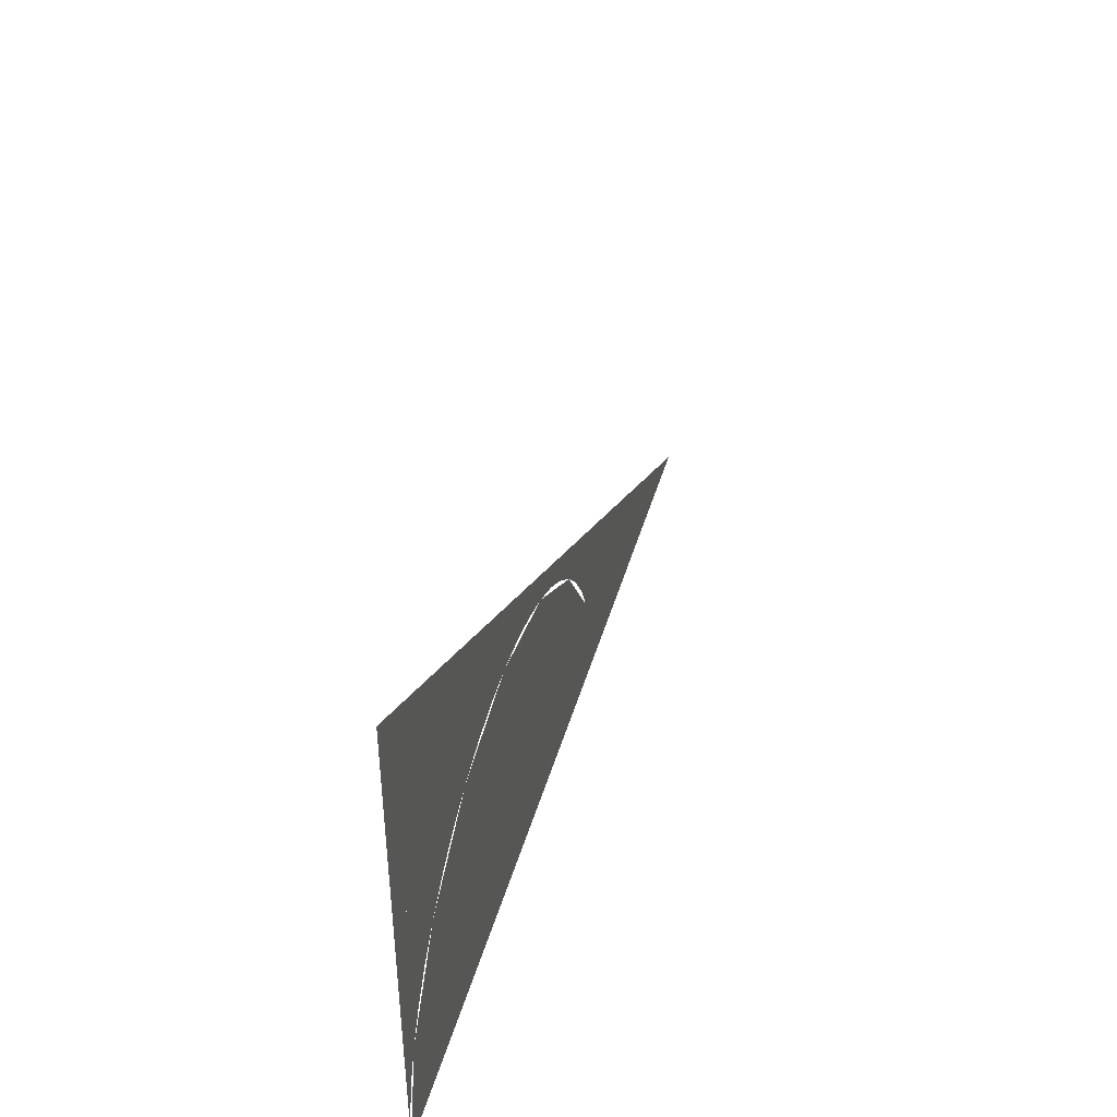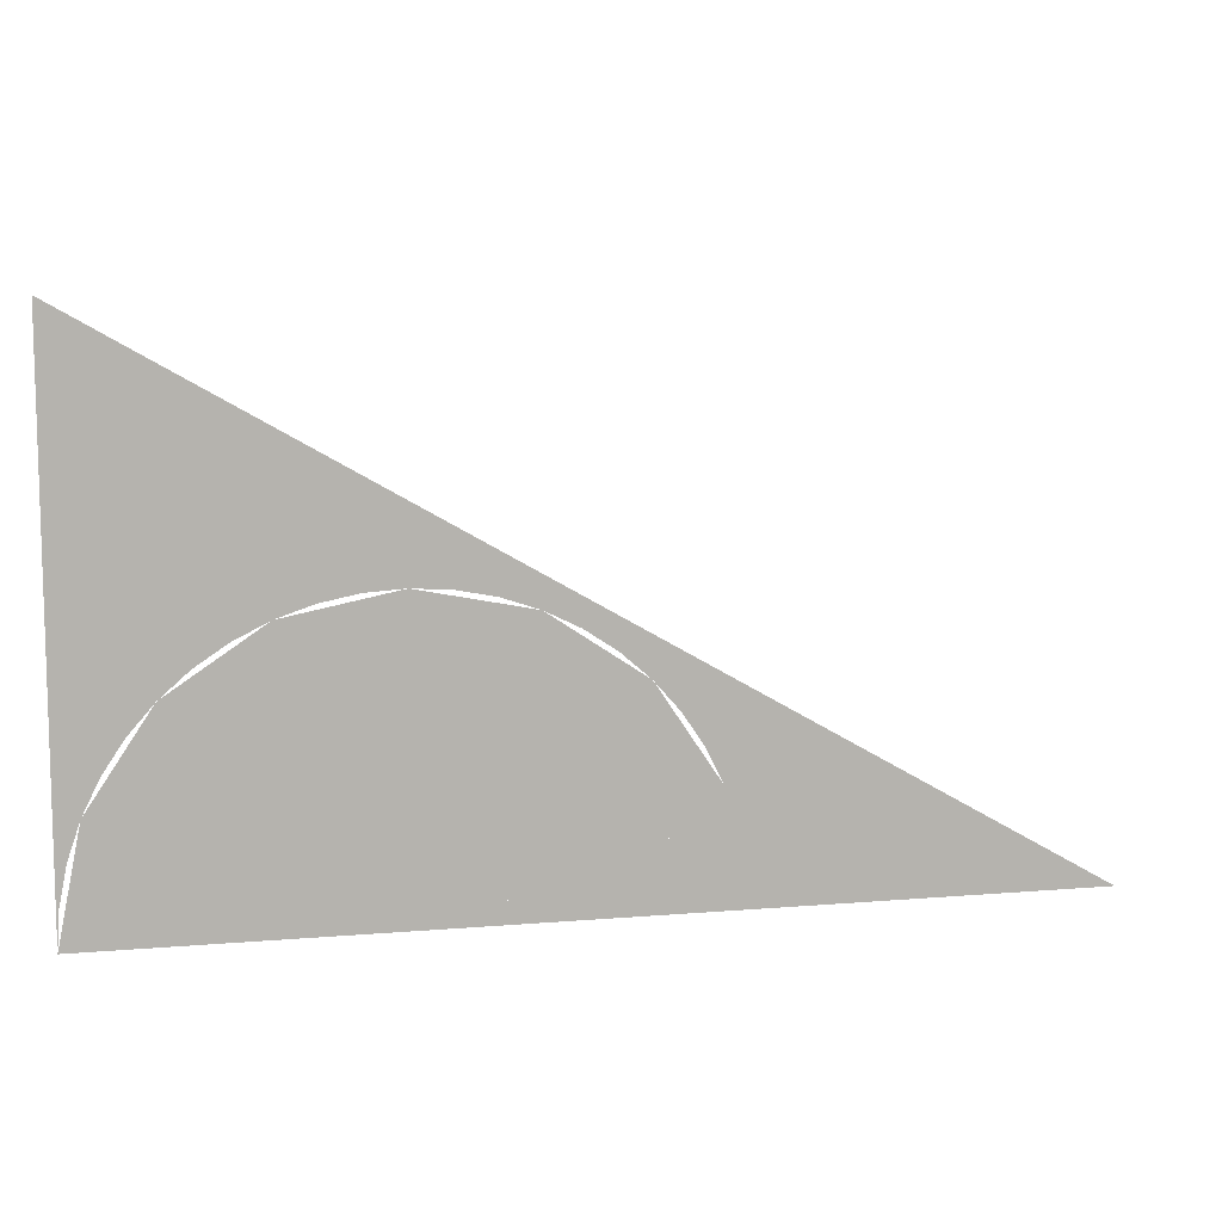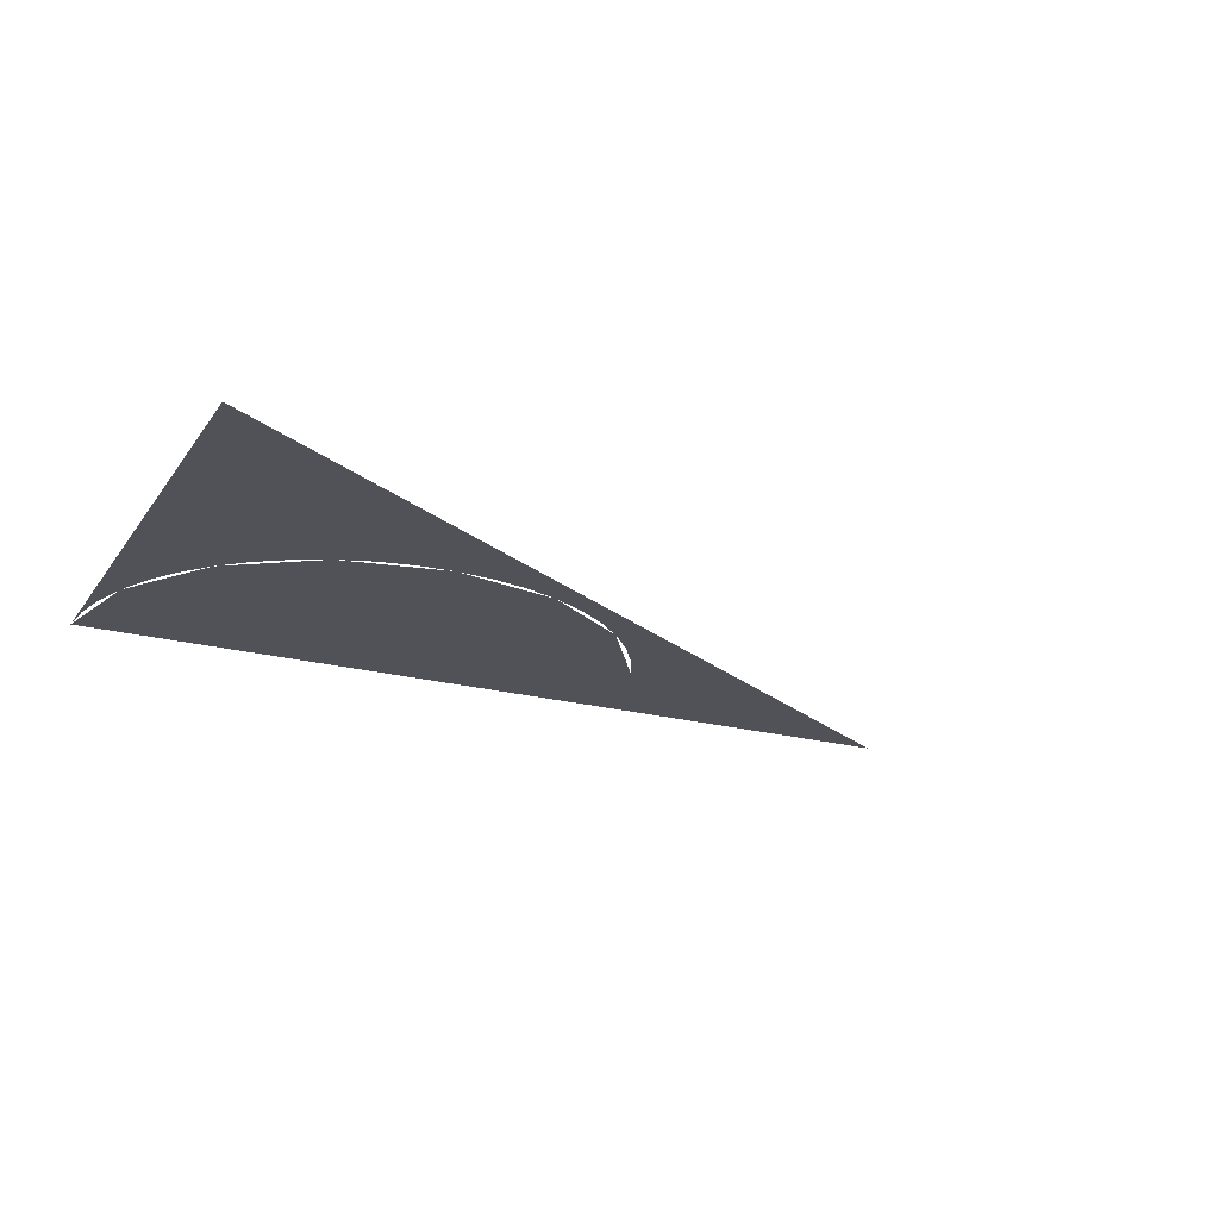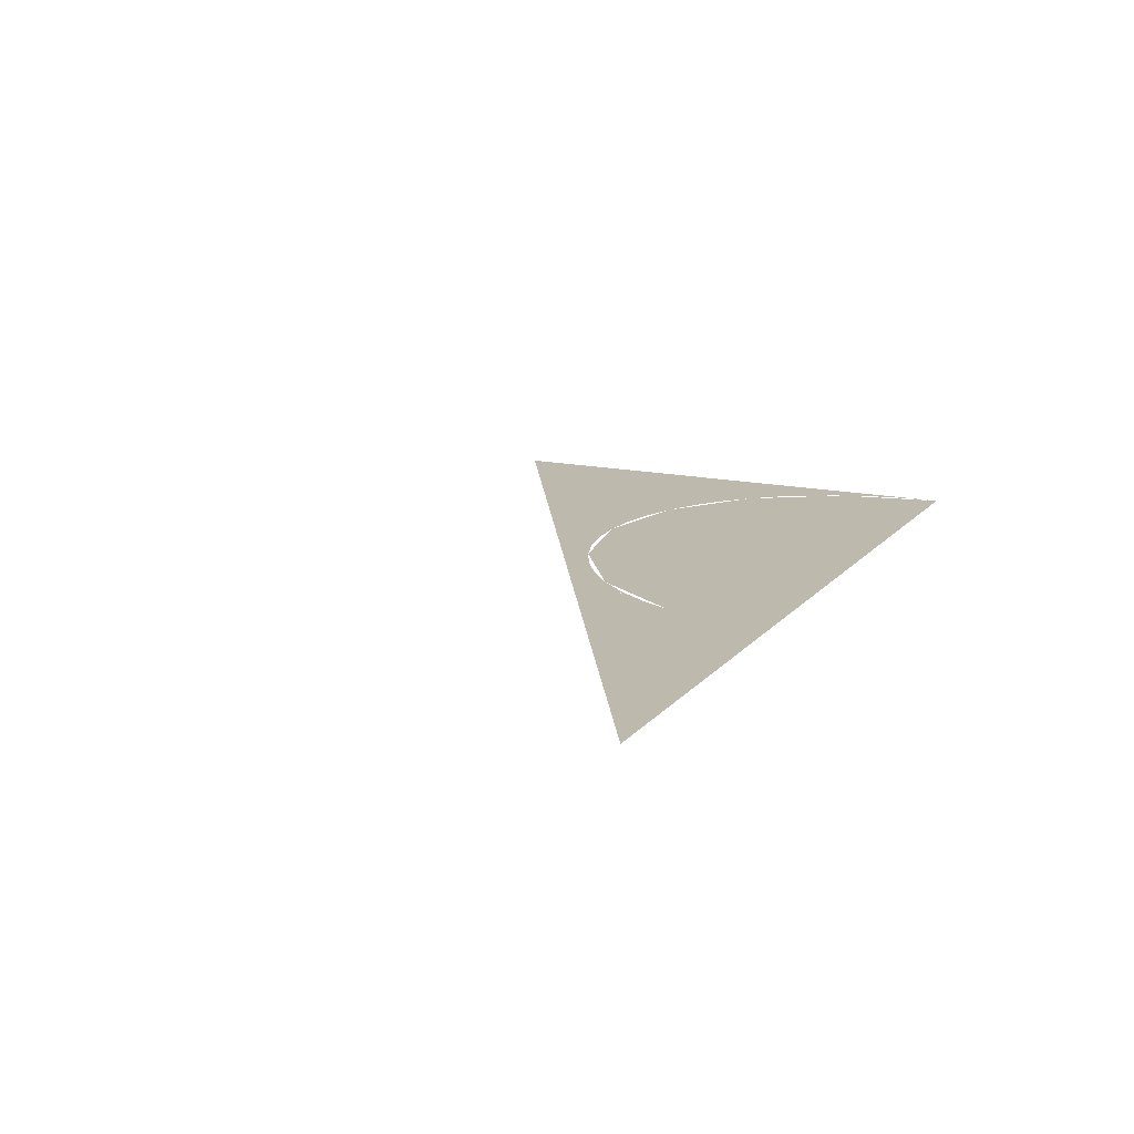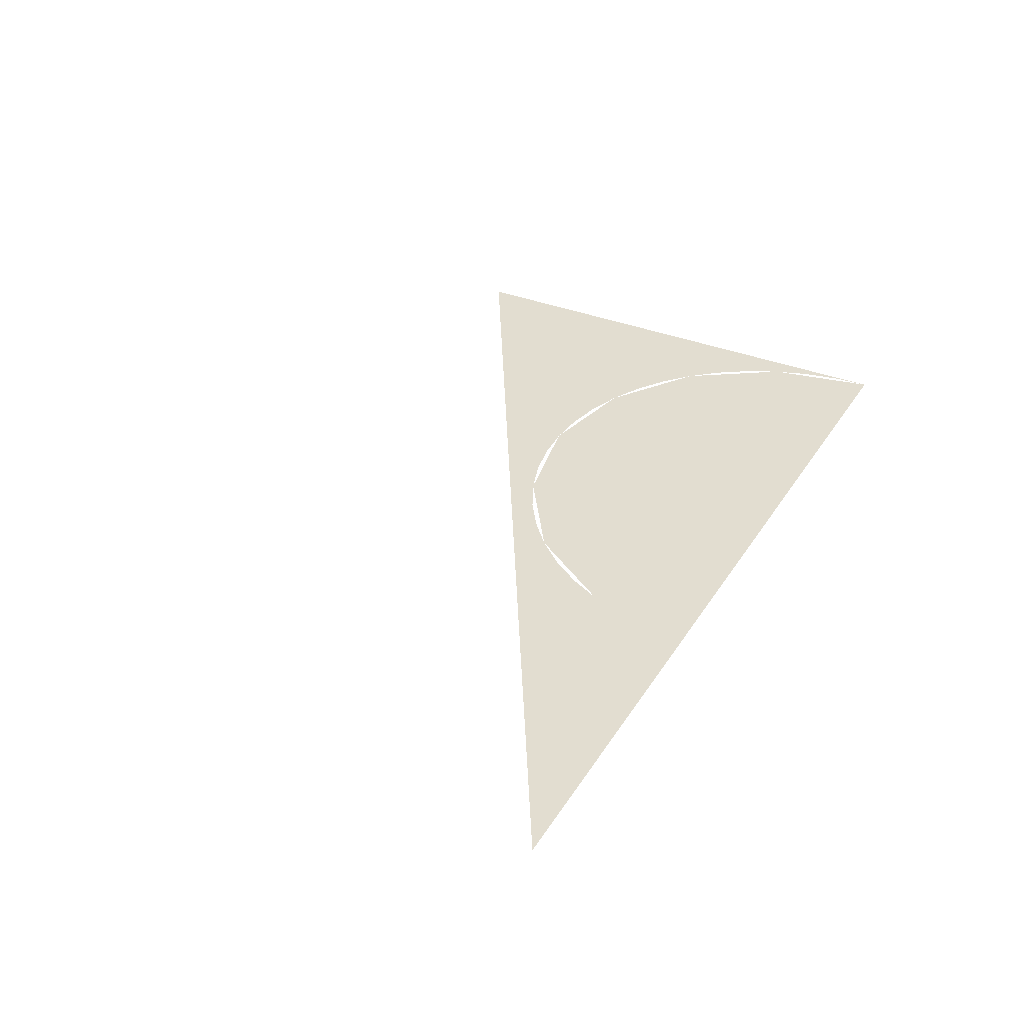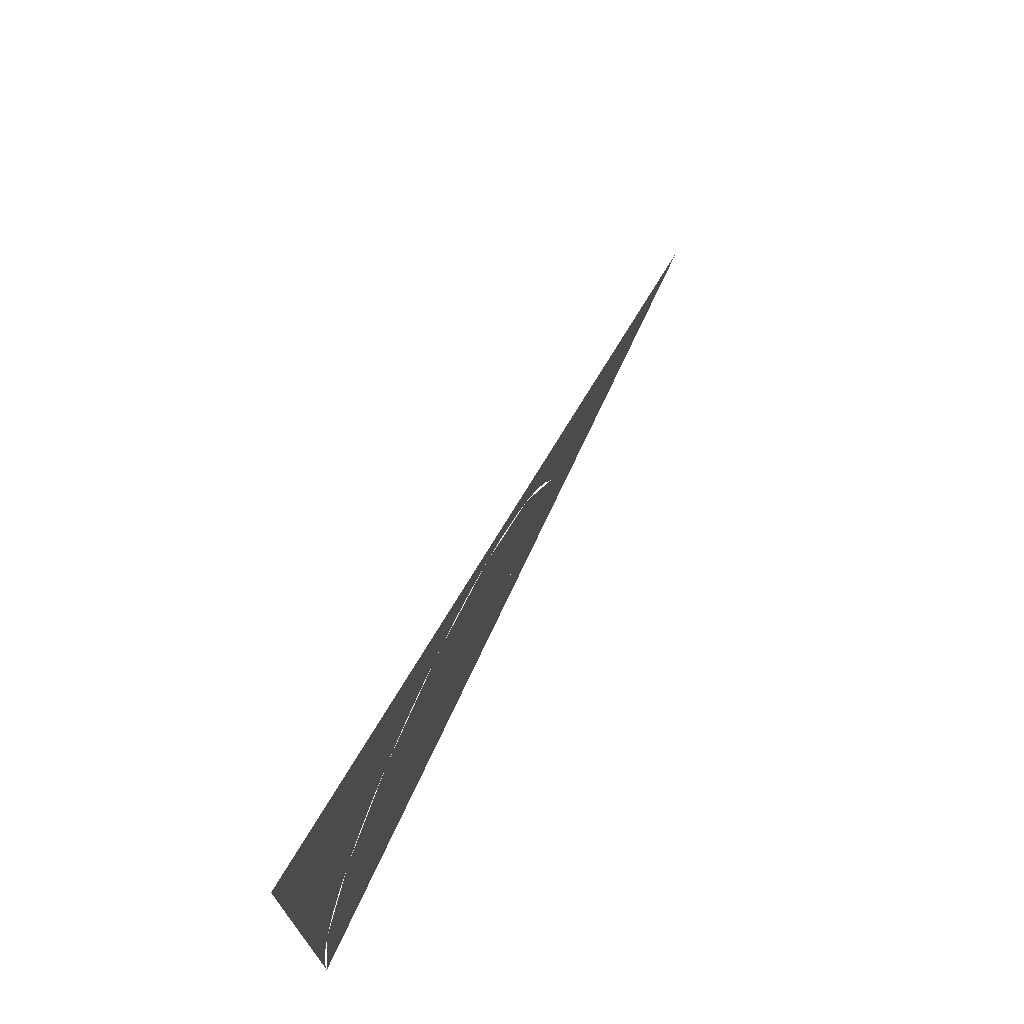
<metadata>
{"format":"obj","ext":"obj","renderer":"f3d","projection":"perspective","resolution":1024,"background":"white","views":[{"elev":43.9,"azim":-74.2,"up":"+Z"},{"elev":9.7,"azim":-12.5,"up":"+Z"},{"elev":-21.5,"azim":-25.7,"up":"+Y"},{"elev":15.1,"azim":115.5,"up":"+Y"},{"elev":35.3,"azim":118.0,"up":"+Y"},{"elev":70.9,"azim":-65.0,"up":"+Z"}]}
</metadata>
<code>
v -0.7738 0 0
v -1.042 0 0
v -1.021 0 0.1025
v -0.7738 0 0
v -1.021 0 0.1025
v -0.9631 0 0.1894
v -0.7738 0 0
v -0.9631 0 0.1894
v -0.8763 0 0.2475
v -0.7738 0 0
v -0.8763 0 0.2475
v -0.7738 0 0.2678
v -0.7738 0 0
v -0.7738 0 0.2678
v -0.6712 0 0.2475
v -0.7738 0 0
v -0.6712 0 0.2475
v -0.5844 0 0.1894
v -0.7738 0 0
v -0.5844 0 0.1894
v -0.5263 0 0.1025
v -1.042 0 0
v -1.131 0 0
v -1.104 0 0.1367
v -1.021 0 0.1025
v -1.021 0 0.1025
v -1.104 0 0.1367
v -1.026 0 0.2525
v -0.9631 0 0.1894
v -0.9631 0 0.1894
v -1.026 0 0.2525
v -0.9104 0 0.3299
v -0.8763 0 0.2475
v -0.8763 0 0.2475
v -0.9104 0 0.3299
v -0.7738 0 0.3571
v -0.7738 0 0.2678
v -0.7738 0 0.2678
v -0.7738 0 0.3571
v -0.6371 0 0.3299
v -0.6712 0 0.2475
v -0.6712 0 0.2475
v -0.6371 0 0.3299
v -0.5212 0 0.2525
v -0.5844 0 0.1894
v -0.5844 0 0.1894
v -0.5212 0 0.2525
v -0.4438 0 0.1367
v -0.5263 0 0.1025
v -0.1184 0 0.06833
v -0.5195 0 0.06833
v -0.7738 0 0
v 0 0 0
v -0.2367 0 0.1367
v -0.4438 0 0.1367
v -0.5195 0 0.06833
v -0.1184 0 0.06833
v -0.7738 0 0
v -0.5195 0 0.06834
v -0.5263 0 0.1025
v -1.131 0 0.3571
v -0.9104 0 0.3299
v -1.131 0 0.6529
v -1.131 0 0.6529
v -0.9104 0 0.3299
v -0.8448 0 0.3571
v -0.8448 0 0.3571
v -0.7738 0 0.3571
v -1.131 0 0.6529
v -1.131 0 0.6529
v -0.7738 0 0.3571
v -0.7027 0 0.3571
v -0.7027 0 0.3571
v -0.6371 0 0.3299
v -1.131 0 0.6529
v -0.5714 0 0.3027
v -0.2367 0 0.1367
v -1.131 0 0.6529
v -0.5212 0 0.2525
v -0.2367 0 0.1367
v -0.5714 0 0.3027
v -0.471 0 0.2023
v -0.2367 0 0.1367
v -0.5212 0 0.2525
v -0.4438 0 0.1367
v -0.2367 0 0.1367
v -0.471 0 0.2023
v -1.131 0 0.6529
v -0.6371 0 0.3299
v -0.5714 0 0.3027
v -0.5263 0 0.1025
v -0.5195 0 0.06834
v -0.4438 0 0.1367
v -1.131 0 0.3571
v -1.128 0 0.0466
v -1.131 0 0
v -1.131 0 0.3571
v -1.119 0 0.09242
v -1.128 0 0.0466
v -1.131 0 0.3571
v -1.104 0 0.1367
v -1.119 0 0.09242
v -1.131 0 0.3571
v -1.083 0 0.1786
v -1.104 0 0.1367
v -1.131 0 0.3571
v -1.057 0 0.2174
v -1.083 0 0.1786
v -1.131 0 0.3571
v -1.026 0 0.2525
v -1.057 0 0.2174
v -1.131 0 0.3571
v -0.9912 0 0.2833
v -1.026 0 0.2525
v -1.131 0 0.3571
v -0.9523 0 0.3093
v -0.9912 0 0.2833
v -1.131 0 0.3571
v -0.9104 0 0.3299
v -0.9523 0 0.3093
v -0.4438 0 0.1367
v -0.471 0 0.2023
v -0.4645 0 0.1785
v -0.4645 0 0.1785
v -0.471 0 0.2023
v -0.4904 0 0.2174
v -0.5212 0 0.2525
v -0.4904 0 0.2174
v -0.471 0 0.2023
v -0.5212 0 0.2525
v -0.5715 0 0.3028
v -0.5564 0 0.2833
v -0.5564 0 0.2833
v -0.5715 0 0.3028
v -0.5952 0 0.3093
v -0.6371 0 0.3299
v -0.5952 0 0.3093
v -0.5715 0 0.3028
v -0.6371 0 0.3299
v -0.7027 0 0.3571
v -0.6813 0 0.345
v -0.6813 0 0.345
v -0.7027 0 0.3571
v -0.7271 0 0.3541
v -0.7737 0 0.3571
v -0.7271 0 0.3541
v -0.7027 0 0.3571
v -0.7737 0 0.3571
v -0.8448 0 0.3571
v -0.8204 0 0.3541
v -0.8204 0 0.3541
v -0.8448 0 0.3571
v -0.8662 0 0.3449
v -0.9104 0 0.3299
v -0.8662 0 0.3449
v -0.8448 0 0.3571
g mesh6848723
f 1 3 2
f 4 6 5
f 7 9 8
f 10 12 11
f 13 15 14
f 16 18 17
f 19 21 20
g mesh6848725
f 22 24 23
f 24 22 25
f 26 28 27
f 28 26 29
f 30 32 31
f 32 30 33
f 34 36 35
f 36 34 37
f 38 40 39
f 40 38 41
f 42 44 43
f 44 42 45
f 46 48 47
f 48 46 49
f 50 51 52
f 52 53 50
f 54 55 56
f 56 57 54
f 58 59 60
f 61 62 63
f 64 65 66
f 67 68 69
f 70 71 72
f 73 74 75
f 76 77 78
f 79 80 81
f 82 83 84
f 85 86 87
f 88 89 90
f 91 92 93
g mesh6848727
f 94 96 95
f 97 99 98
f 100 102 101
f 103 105 104
f 106 108 107
f 109 111 110
f 112 114 113
f 115 117 116
f 118 120 119
g mesh6848729
f 121 122 123
f 124 125 126
f 127 128 129
f 130 131 132
f 133 134 135
f 136 137 138
f 139 140 141
f 142 143 144
f 145 146 147
f 148 149 150
f 151 152 153
f 154 155 156

</code>
